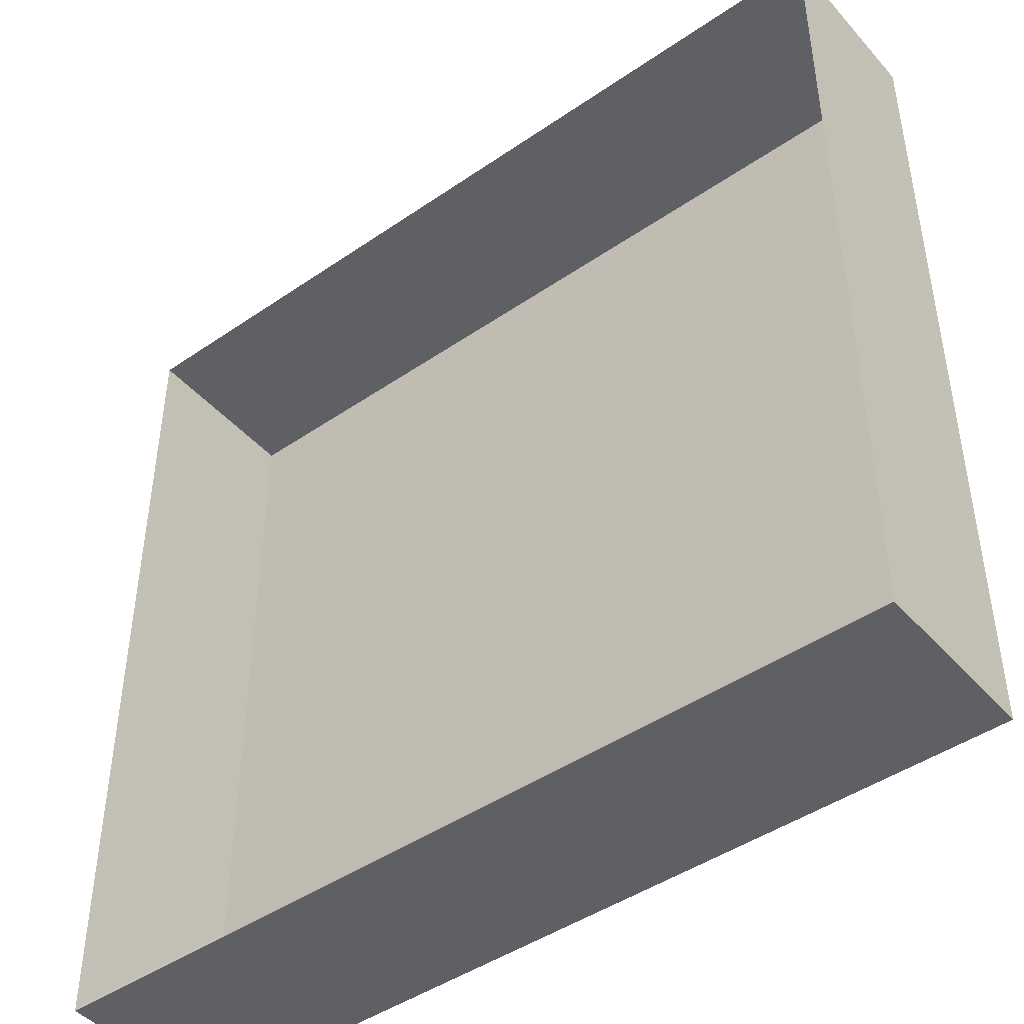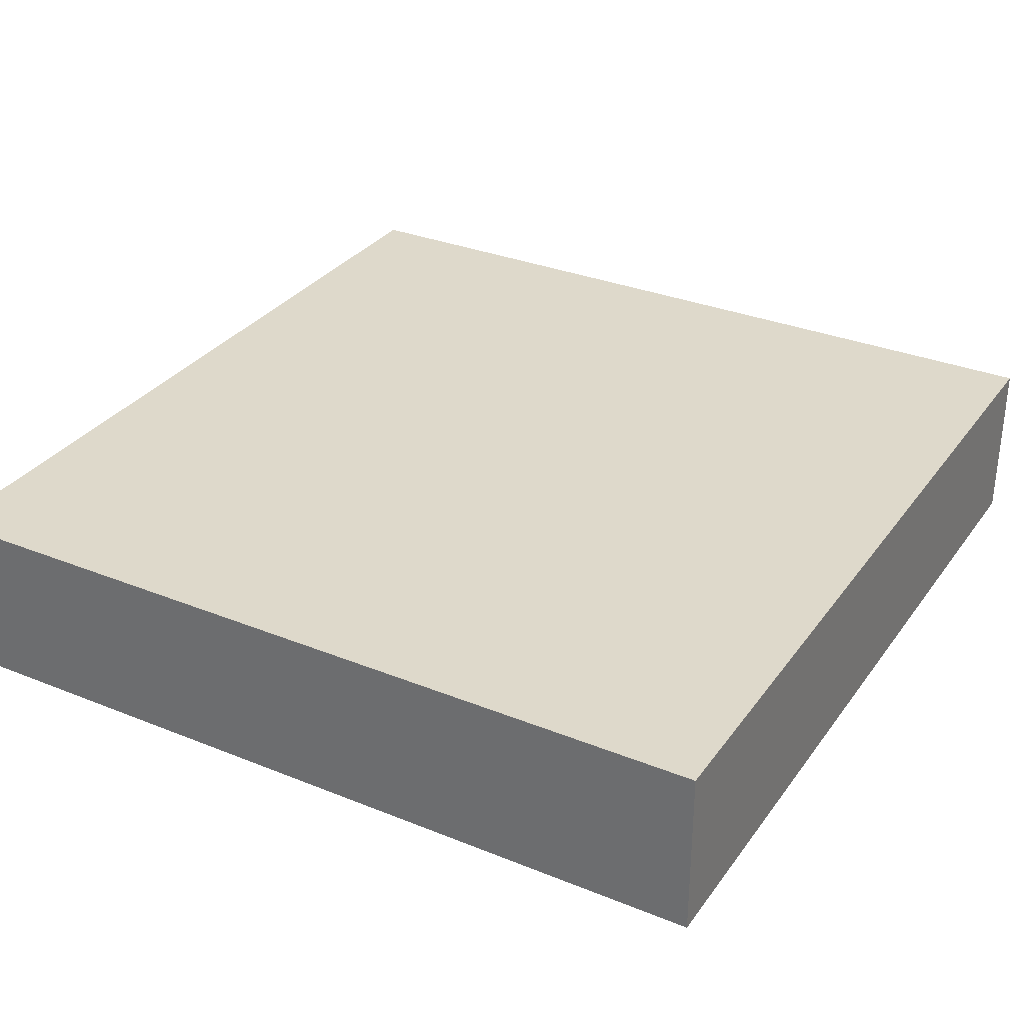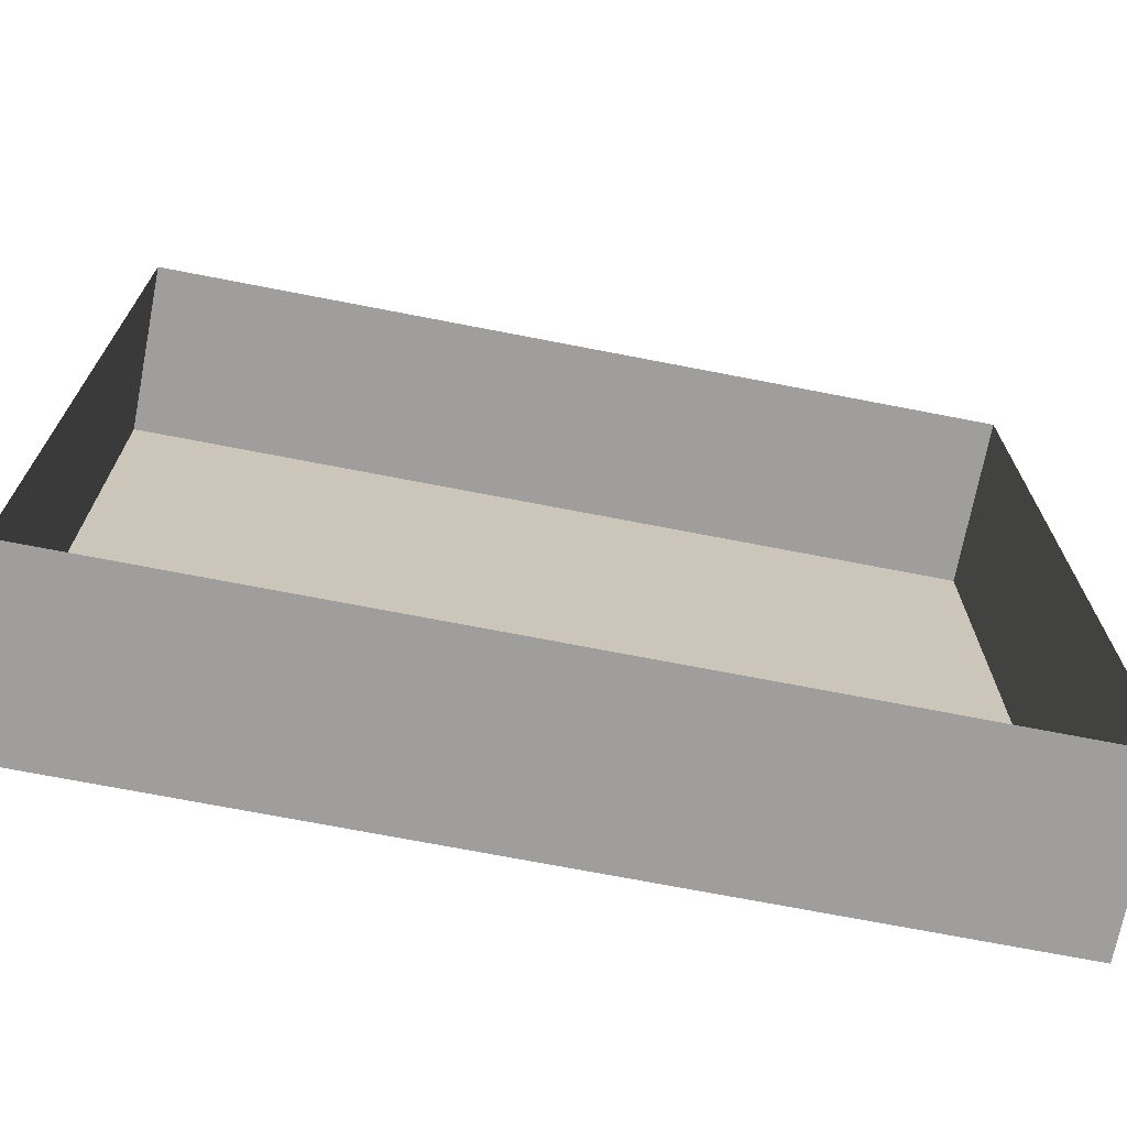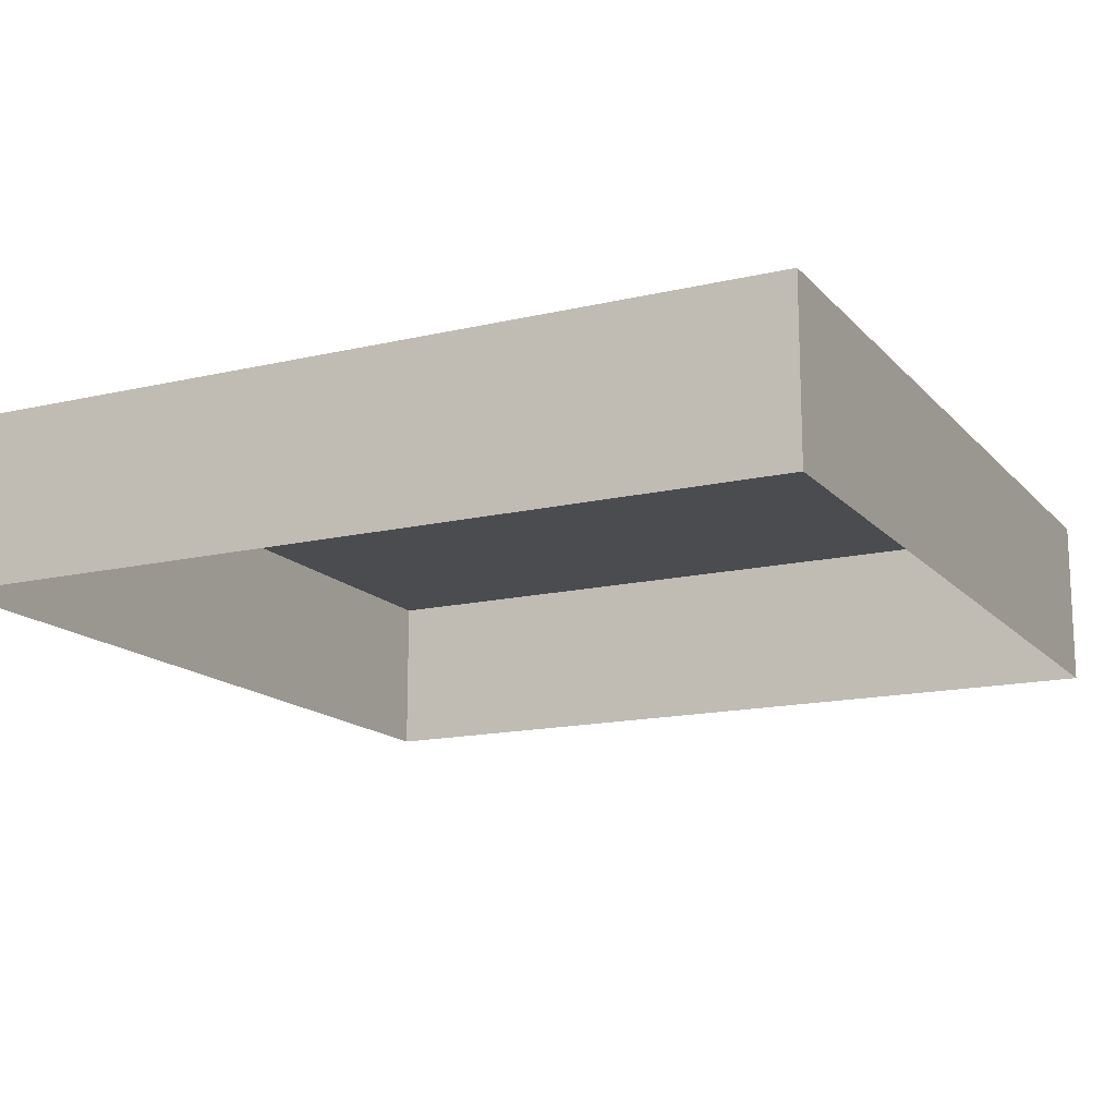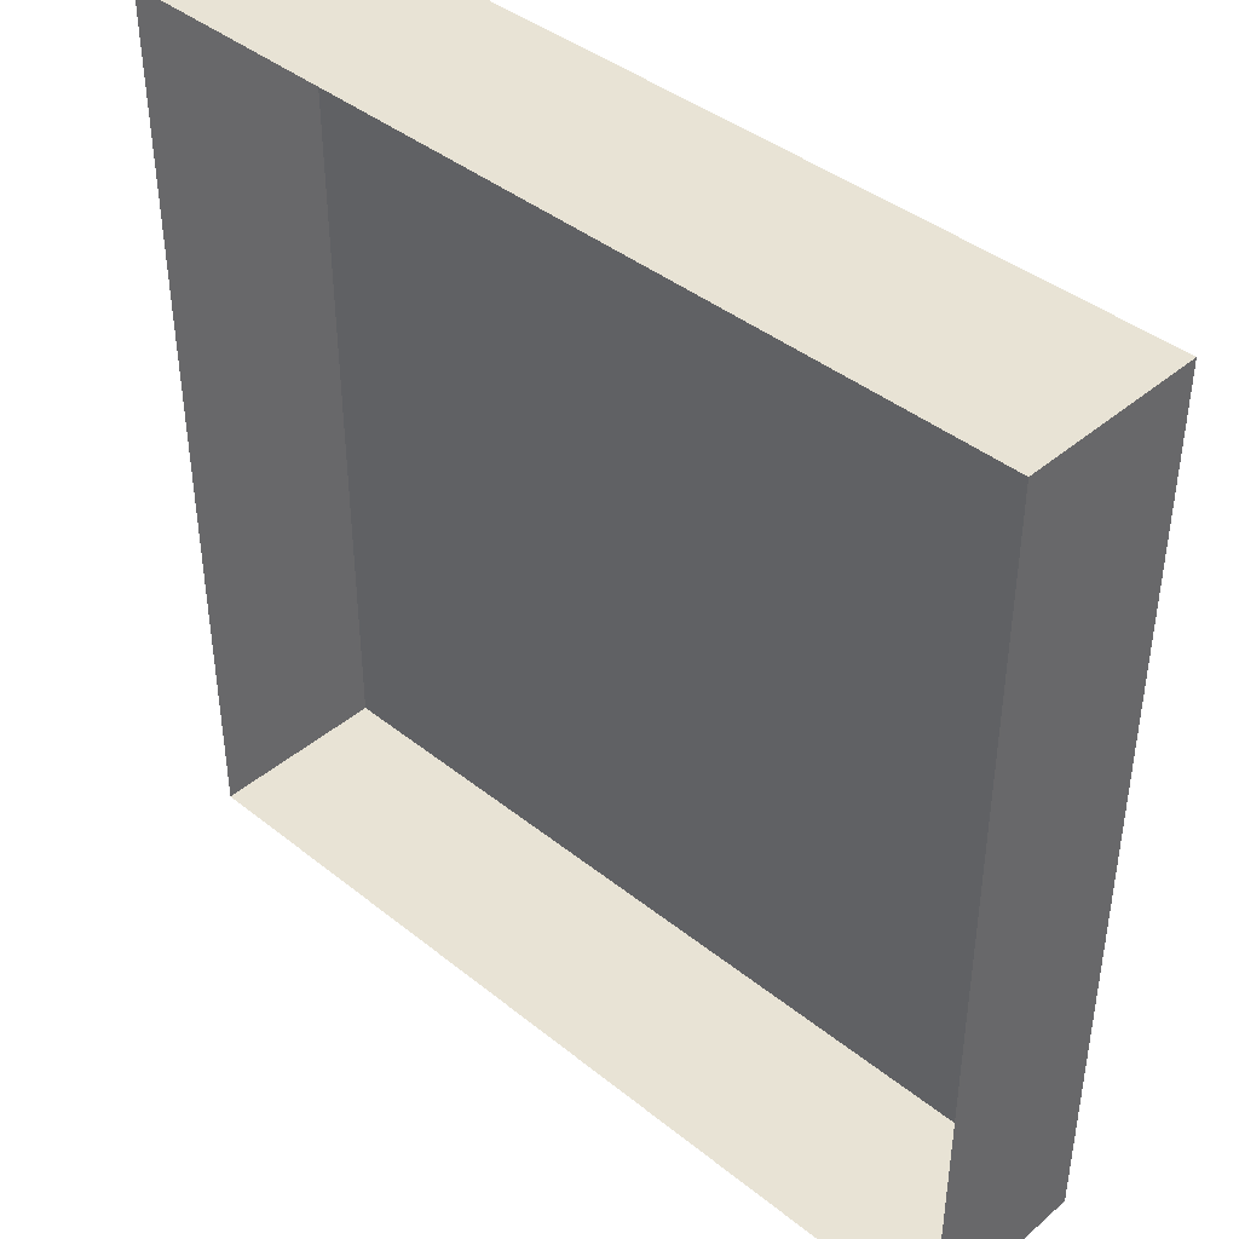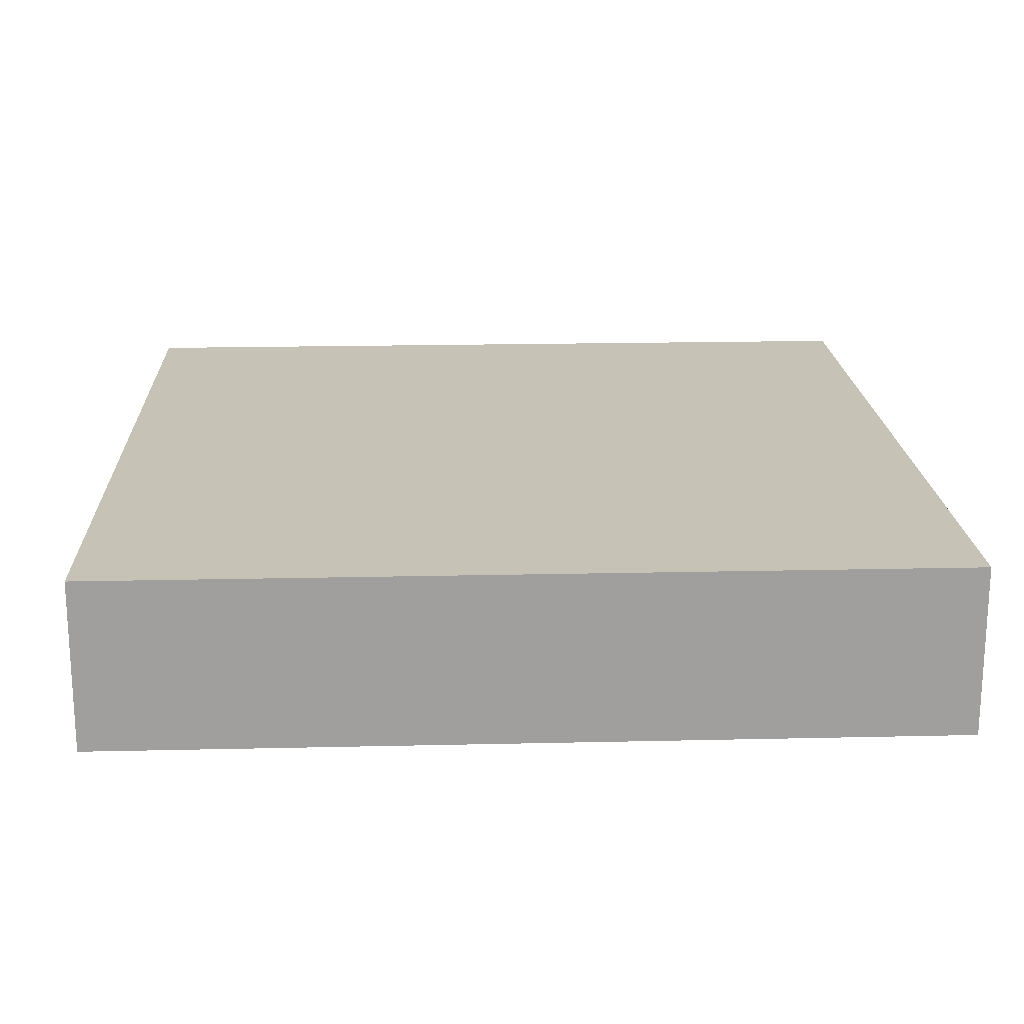
<metadata>
{"format":"obj","ext":"obj","renderer":"f3d","projection":"perspective","resolution":1024,"background":"white","views":[{"elev":-45.1,"azim":38.5,"up":"+Z"},{"elev":31.7,"azim":119.7,"up":"+Y"},{"elev":-71.1,"azim":-11.0,"up":"+Z"},{"elev":-15.2,"azim":-153.5,"up":"+Y"},{"elev":41.1,"azim":44.2,"up":"+Z"},{"elev":18.9,"azim":177.5,"up":"+Y"}]}
</metadata>
<code>
o Floor
v -1 -0.2 1
v -1 0.2 1
v -1 -0.2 -1
v -1 0.2 -1
v 1 -0.2 1
v 1 0.2 1
v 1 -0.2 -1
v 1 0.2 -1
f 1 2 4 3
f 3 4 8 7
f 7 8 6 5
f 5 6 2 1
f 8 4 2 6

</code>
